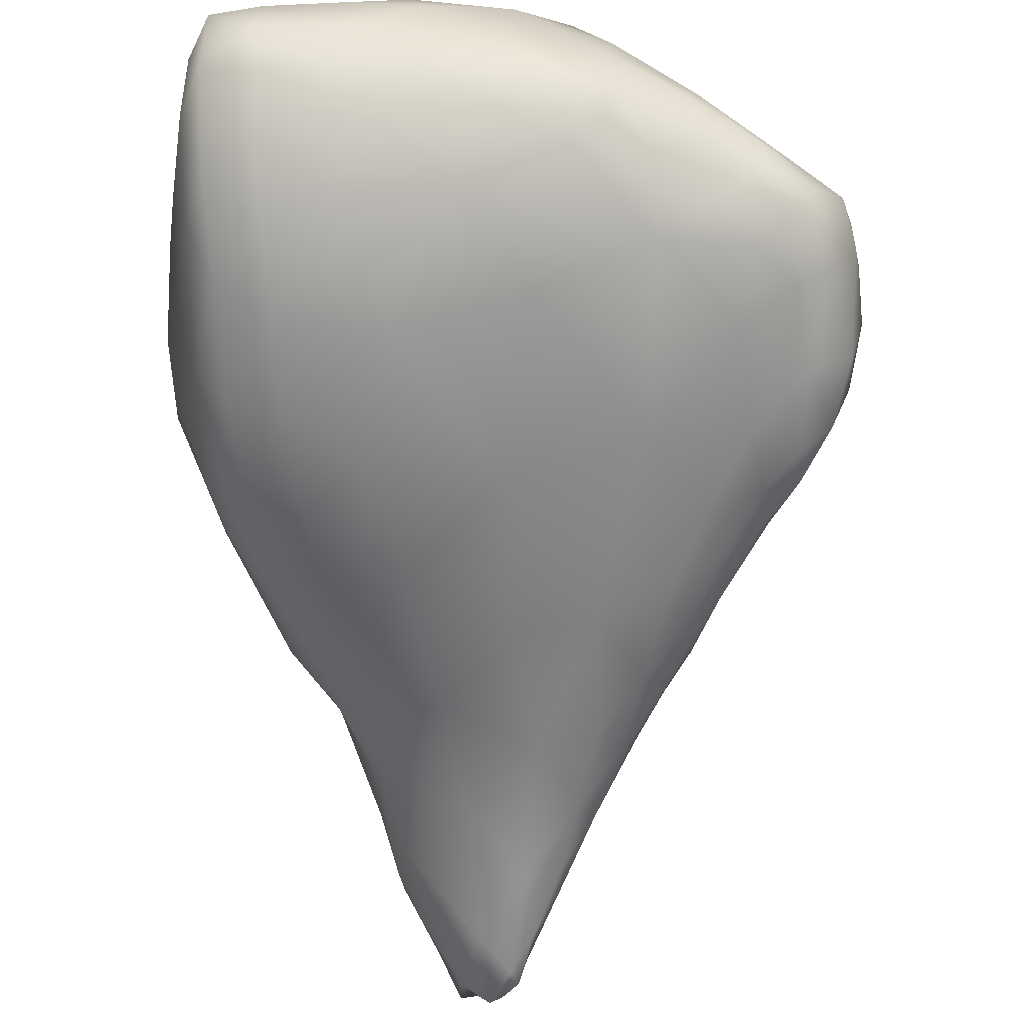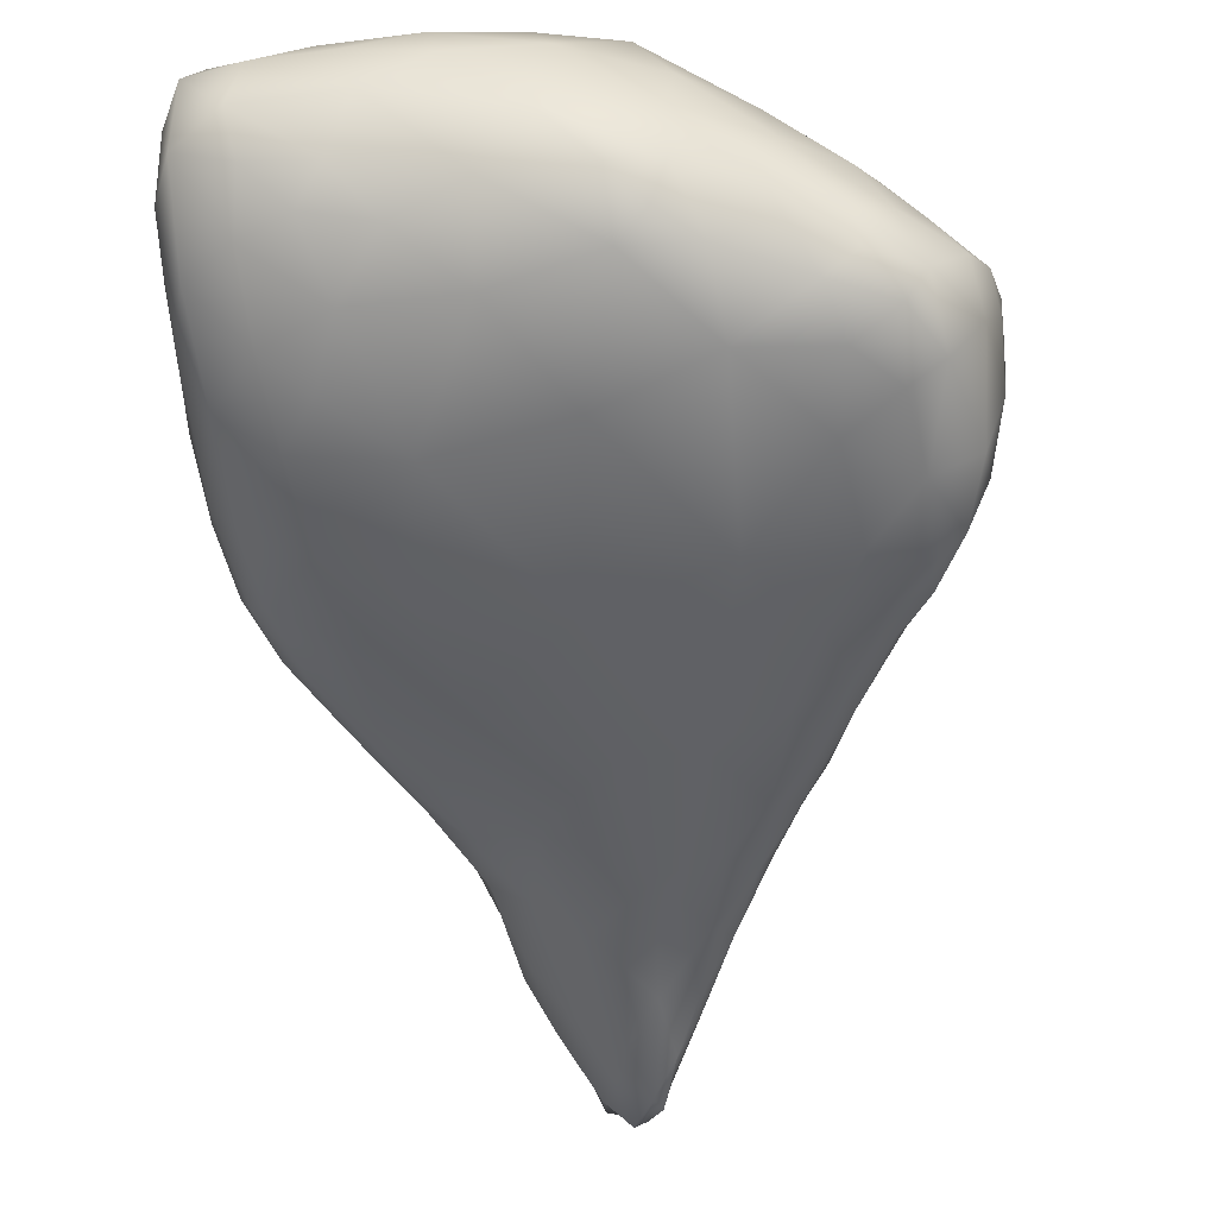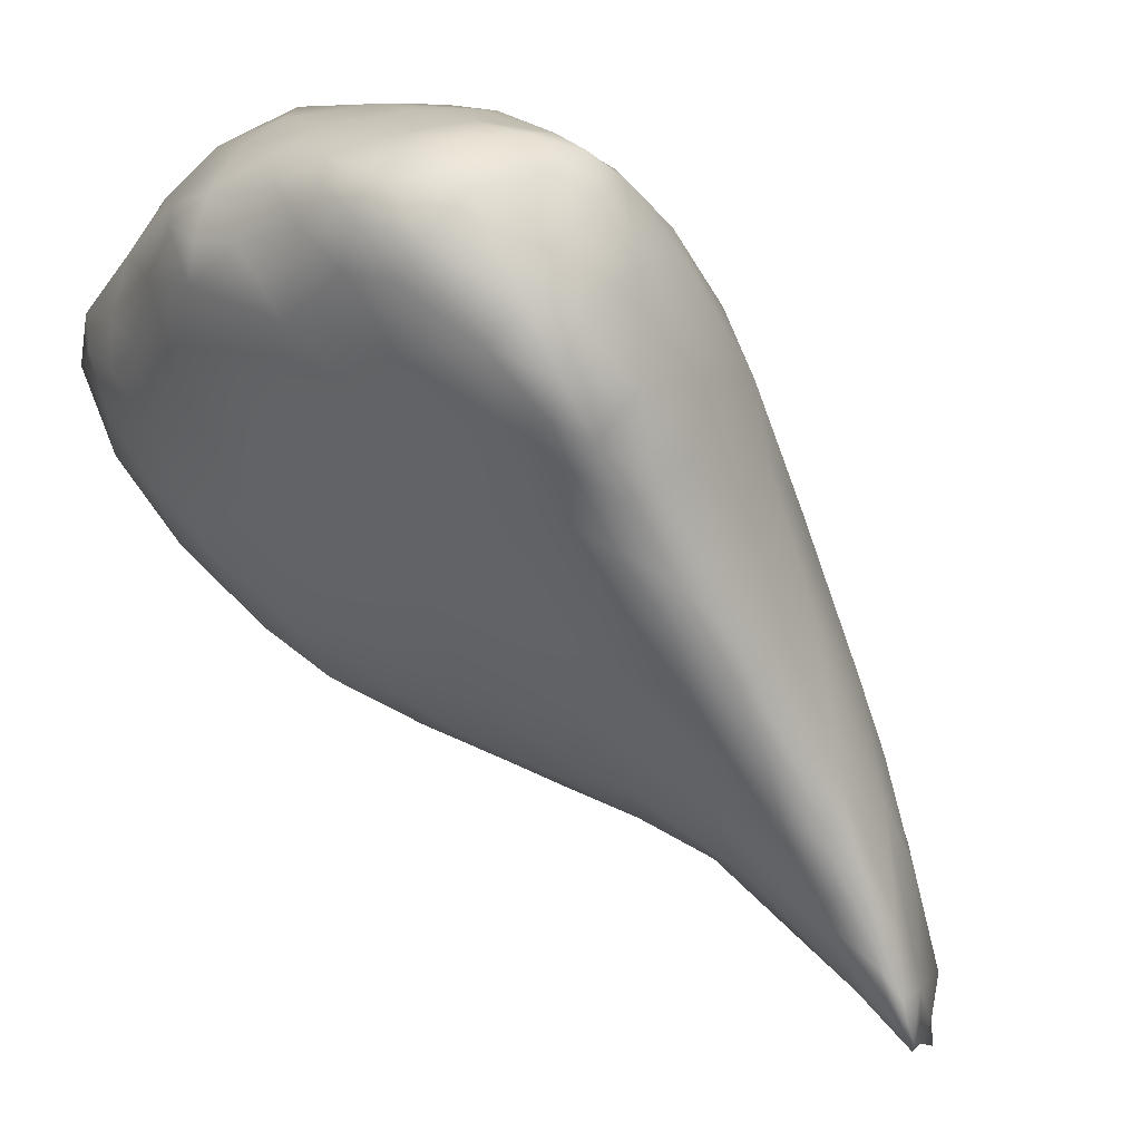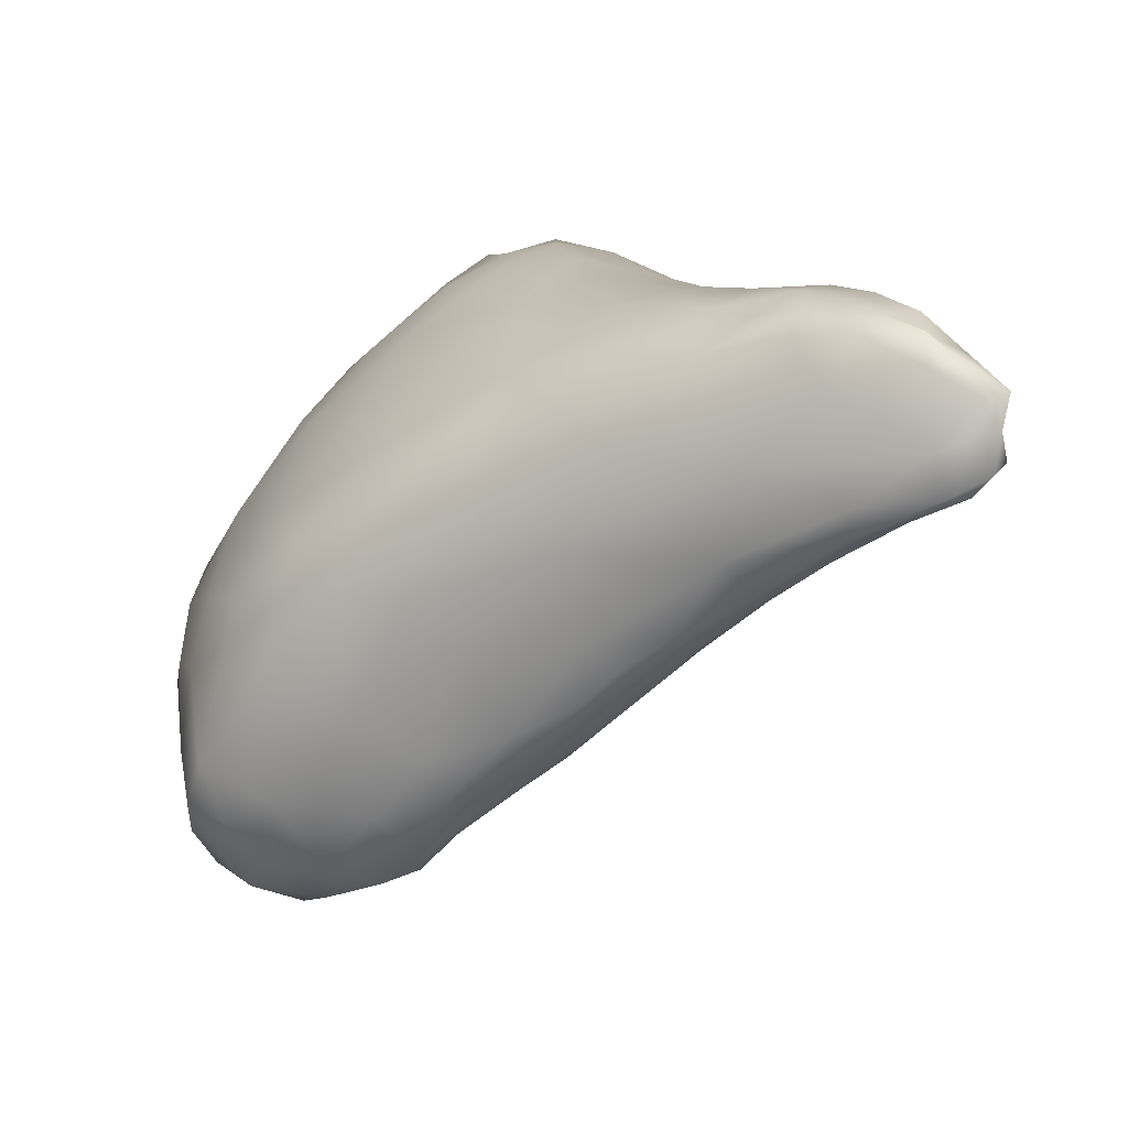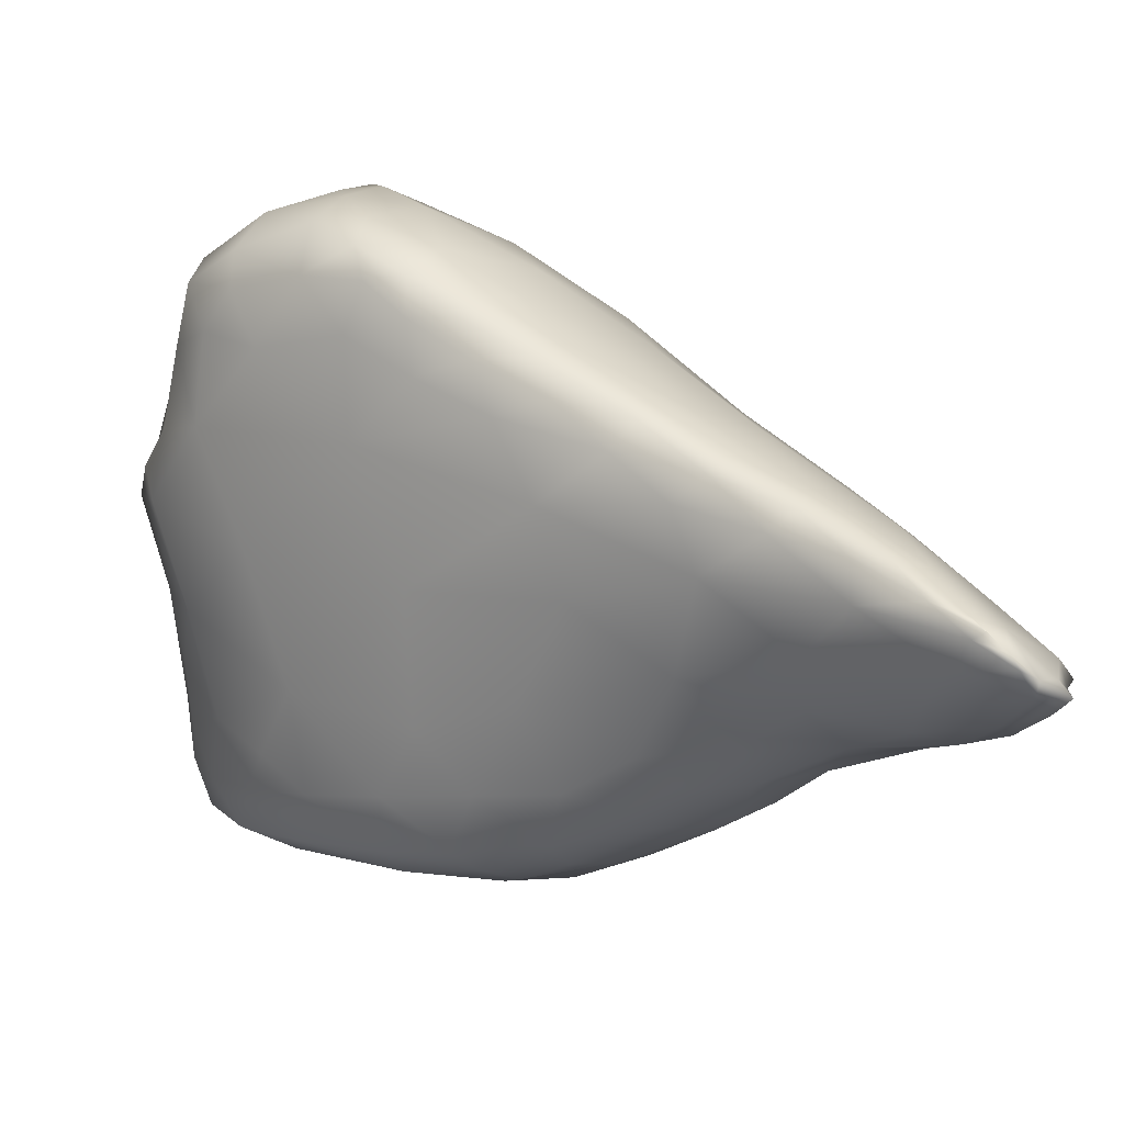
<metadata>
{"format":"obj","ext":"obj","renderer":"f3d","projection":"perspective","resolution":1024,"background":"white","views":[{"elev":-29.0,"azim":-176.7,"up":"+Y"},{"elev":-16.5,"azim":-169.2,"up":"+Y"},{"elev":-25.7,"azim":-113.5,"up":"+Y"},{"elev":52.1,"azim":-57.8,"up":"+Z"},{"elev":-76.8,"azim":-82.2,"up":"+Y"}]}
</metadata>
<code>
v 6794 5492 7313
v 6845 5456 7324
v 6781 5439 7316
v 6460 5411 7313
v 6454 5342 7336
v 6421 5375 7330
v 6579 5319 7359
v 6573 5413 7326
v 6654 5381 7335
v 6705 5437 7321
v 6408 5423 7338
v 6732 5394 7330
v 6789 5375 7344
v 6680 5505 7327
v 6528 5480 7333
v 6843 5533 7338
v 6614 5544 7348
v 6786 5549 7346
v 6369 5273 7408
v 6501 5234 7442
v 6706 5320 7371
v 6379 5351 7361
v 6845 5354 7370
v 6874 5430 7376
v 6341 5435 7376
v 6418 5487 7367
v 6868 5499 7370
v 6517 5555 7374
v 6702 5558 7355
v 6630 5580 7381
v 6843 5578 7410
v 6657 5211 7469
v 6784 5295 7396
v 6736 5260 7421
v 6287 5325 7395
v 6320 5384 7380
v 6412 5534 7412
v 6874 5544 7424
v 6734 5581 7390
v 6839 5259 7447
v 6219 5308 7421
v 6255 5355 7405
v 6871 5327 7433
v 6261 5393 7409
v 6323 5470 7424
v 6895 5396 7471
v 6896 5480 7480
v 6457 5583 7438
v 6544 5589 7416
v 6285 5214 7492
v 6269 5277 7433
v 6199 5346 7436
v 6665 5600 7425
v 6786 5600 7483
v 6386 5140 7581
v 6225 5250 7472
v 6778 5223 7467
v 6188 5277 7479
v 6157 5323 7513
v 6169 5380 7497
v 6231 5416 7465
v 6894 5550 7527
v 6348 5533 7495
v 6871 5569 7481
v 6558 5604 7477
v 6837 5177 7546
v 6876 5214 7561
v 6901 5312 7557
v 6268 5473 7496
v 6663 5608 7515
v 6275 5144 7593
v 6165 5221 7569
v 6155 5395 7569
v 6917 5404 7575
v 6437 5587 7519
v 6862 5580 7557
v 6538 5105 7617
v 6689 5114 7604
v 6771 5158 7553
v 6320 5097 7659
v 6215 5195 7552
v 6148 5286 7604
v 6208 5435 7535
v 6250 5480 7553
v 6363 5561 7565
v 6830 5128 7621
v 6147 5356 7594
v 6927 5316 7646
v 6294 5517 7592
v 6560 5605 7559
v 6908 5232 7667
v 6922 5479 7607
v 6914 5519 7644
v 6439 5585 7597
v 6723 5598 7586
v 6221 5137 7620
v 6187 5163 7617
v 6165 5216 7628
v 6149 5388 7627
v 6208 5444 7618
v 6363 5545 7640
v 6360 5041 7734
v 6764 5097 7656
v 6860 5139 7649
v 6883 5162 7690
v 6449 5013 7765
v 6221 5125 7667
v 6261 5113 7660
v 6149 5341 7641
v 6841 5576 7654
v 6890 5539 7672
v 6595 5590 7639
v 6662 5053 7716
v 6548 5006 7781
v 6205 5184 7702
v 6929 5276 7742
v 6936 5379 7679
v 6284 5498 7654
v 6462 5543 7703
v 6305 5067 7721
v 6265 5094 7712
v 6823 5087 7726
v 6172 5291 7686
v 6176 5388 7677
v 6940 5432 7711
v 6258 5456 7703
v 6342 5491 7722
v 6721 5572 7685
v 6599 5552 7720
v 6763 5059 7748
v 6254 5115 7740
v 6919 5477 7752
v 6857 5113 7747
v 6248 5236 7797
v 6936 5340 7757
v 6228 5340 7772
v 6256 5402 7764
v 6849 5519 7744
v 6720 5012 7830
v 6780 5042 7811
v 6311 5046 7789
v 6258 5143 7777
v 6875 5153 7798
v 6896 5487 7770
v 6552 5499 7794
v 6347 5016 7797
v 6399 4977 7845
v 6630 4964 7879
v 6813 5062 7836
v 6302 5075 7816
v 6309 5425 7796
v 6418 5444 7819
v 6712 5520 7766
v 6909 5259 7828
v 6319 5291 7883
v 6925 5379 7793
v 6305 5358 7842
v 6673 5441 7863
v 6790 5470 7822
v 6521 4923 7913
v 6758 5011 7876
v 6344 5017 7863
v 6320 5148 7868
v 6918 5408 7819
v 6879 5454 7804
v 6372 4984 7877
v 6895 5316 7868
v 6449 4939 7896
v 6711 4971 7931
v 6372 5029 7924
v 6812 5060 7925
v 6850 5142 7902
v 6883 5384 7855
v 6364 5381 7866
v 6812 5404 7871
v 6533 5421 7870
v 6750 5415 7878
v 6425 4929 7937
v 6375 4990 7908
v 6865 5215 7904
v 6341 5219 7905
v 6470 5344 7930
v 6666 4919 7998
v 6762 5006 7947
v 6385 5314 7917
v 6830 5326 7910
v 6591 5352 7938
v 6712 5318 7953
v 6604 4885 7999
v 6410 4949 7952
v 6807 5078 7967
v 6413 5079 7995
v 6809 5121 7979
v 6817 5223 7953
v 6421 5208 7988
v 6478 4884 7982
v 6543 4826 8051
v 6765 5256 7974
v 6460 4882 8016
v 6650 4828 8102
v 6717 4946 8039
v 6764 5028 8022
v 6744 5193 8020
v 6758 5125 8039
v 6464 5261 7989
v 6499 4834 8054
v 6601 4772 8126
v 6453 4929 8036
v 6686 4869 8096
v 6725 5244 8000
v 6563 5241 8022
v 6677 5199 8042
v 6500 4826 8088
v 6752 5062 8062
v 6489 5075 8082
v 6514 5158 8065
v 6490 5217 8016
v 6626 5150 8091
v 6566 4737 8146
v 6535 4776 8115
v 6702 4865 8143
v 6502 4941 8113
v 6516 4822 8127
v 6722 4930 8113
v 6722 4957 8144
v 6712 5133 8072
v 6557 4728 8159
v 6527 5007 8130
v 6708 5043 8127
v 6585 5136 8096
v 6676 5117 8098
v 6548 4751 8149
v 6593 4713 8183
v 6580 5037 8147
v 6646 5064 8138
v 6577 4718 8176
v 6629 4743 8199
v 6674 4813 8172
v 6699 4861 8189
v 6577 4901 8189
v 6707 4959 8180
v 6570 4775 8183
v 6699 4909 8204
v 6611 4953 8201
v 6679 4977 8187
v 6639 4961 8205
v 6636 5007 8170
v 6609 4728 8202
v 6632 4735 8231
v 6658 4790 8224
v 6683 4853 8224
v 6615 4810 8233
v 6628 4893 8223
v 6618 4756 8223
v 6642 4831 8248
v 6662 4889 8222
v 6638 4788 8234
v 6654 4830 8230
f 1 2 3
f 4 5 6
f 7 5 8
f 8 5 4
f 9 7 8
f 9 8 10
f 4 6 11
f 12 9 10
f 13 12 3
f 2 13 3
f 10 8 14
f 3 12 10
f 11 15 4
f 4 15 8
f 15 14 8
f 3 10 1
f 1 10 14
f 2 1 16
f 14 15 17
f 14 18 1
f 16 1 18
f 19 5 20
f 7 9 21
f 5 22 6
f 12 21 9
f 11 6 22
f 13 21 12
f 2 23 13
f 2 24 23
f 25 26 11
f 11 26 15
f 24 2 27
f 2 16 27
f 15 28 17
f 29 14 17
f 28 15 26
f 17 28 30
f 14 29 18
f 16 18 31
f 7 21 32
f 19 22 5
f 7 20 5
f 21 33 34
f 22 35 36
f 33 21 13
f 23 33 13
f 22 36 11
f 11 36 25
f 37 28 26
f 30 29 17
f 27 16 38
f 16 31 38
f 18 39 31
f 32 20 7
f 19 35 22
f 33 23 40
f 35 41 42
f 35 42 36
f 23 24 43
f 42 44 36
f 25 44 45
f 25 36 44
f 25 45 26
f 46 24 47
f 37 26 45
f 24 27 47
f 27 38 47
f 28 37 48
f 28 48 49
f 30 28 49
f 39 29 30
f 18 29 39
f 19 50 51
f 19 51 35
f 34 32 21
f 40 23 43
f 35 51 41
f 42 41 52
f 24 46 43
f 52 44 42
f 53 30 49
f 39 30 53
f 31 39 54
f 50 19 55
f 55 19 20
f 56 51 50
f 33 57 34
f 40 57 33
f 56 58 41
f 51 56 41
f 59 52 58
f 58 52 41
f 60 52 59
f 60 61 52
f 52 61 44
f 44 61 45
f 47 38 62
f 37 45 63
f 62 38 64
f 37 63 48
f 64 38 31
f 49 48 65
f 49 65 53
f 39 53 54
f 57 40 66
f 57 32 34
f 40 43 67
f 43 46 68
f 69 63 45
f 54 53 70
f 71 50 55
f 66 40 67
f 72 59 58
f 59 73 60
f 68 46 74
f 61 69 45
f 46 47 74
f 75 48 63
f 64 31 76
f 48 75 65
f 53 65 70
f 76 31 54
f 20 32 77
f 78 32 79
f 32 57 79
f 71 55 80
f 77 55 20
f 66 79 57
f 56 81 58
f 81 50 71
f 50 81 56
f 43 68 67
f 72 82 59
f 61 60 83
f 61 83 69
f 84 63 69
f 75 63 85
f 66 86 79
f 82 87 59
f 59 87 73
f 68 74 88
f 73 83 60
f 69 83 84
f 63 84 89
f 63 89 85
f 65 90 70
f 32 78 77
f 58 81 72
f 91 67 68
f 74 47 92
f 47 62 92
f 62 76 93
f 64 76 62
f 94 75 85
f 65 75 90
f 54 70 95
f 54 95 76
f 96 81 71
f 97 98 72
f 81 97 72
f 91 68 88
f 87 99 73
f 100 83 73
f 85 101 94
f 70 90 95
f 80 55 102
f 79 86 103
f 81 96 97
f 66 67 104
f 66 104 86
f 105 67 91
f 72 98 82
f 99 100 73
f 100 84 83
f 89 84 100
f 85 89 101
f 75 94 90
f 77 106 55
f 96 107 97
f 79 103 78
f 96 71 108
f 105 104 67
f 82 109 87
f 92 62 93
f 76 110 111
f 111 93 76
f 90 94 112
f 90 112 95
f 76 95 110
f 77 78 113
f 114 77 113
f 106 102 55
f 78 103 113
f 96 108 107
f 80 108 71
f 97 115 98
f 91 88 116
f 88 74 117
f 109 99 87
f 74 92 117
f 118 101 89
f 101 119 94
f 94 119 112
f 114 106 77
f 108 80 120
f 108 121 107
f 103 86 122
f 122 86 104
f 97 107 115
f 98 123 82
f 82 123 109
f 116 88 117
f 109 124 99
f 117 92 125
f 100 126 118
f 118 89 100
f 125 92 93
f 101 127 119
f 112 128 95
f 129 128 112
f 110 95 128
f 103 130 113
f 108 120 121
f 102 120 80
f 130 103 122
f 115 107 131
f 131 107 121
f 98 115 123
f 123 124 109
f 99 124 100
f 100 124 126
f 93 111 132
f 132 125 93
f 118 127 101
f 129 112 119
f 104 133 122
f 133 104 105
f 115 134 123
f 116 117 135
f 124 123 136
f 124 137 126
f 118 126 127
f 128 138 110
f 138 111 110
f 130 139 113
f 130 122 140
f 121 141 131
f 141 121 120
f 131 142 115
f 143 105 91
f 115 142 134
f 135 117 125
f 137 124 136
f 111 138 132
f 138 144 132
f 145 129 119
f 120 102 146
f 147 102 106
f 147 146 102
f 114 113 148
f 120 146 141
f 149 140 122
f 131 141 150
f 122 133 149
f 133 105 143
f 143 91 116
f 123 134 136
f 126 137 151
f 126 151 127
f 127 152 119
f 129 145 153
f 153 138 128
f 128 129 153
f 130 140 139
f 143 116 154
f 116 135 154
f 155 136 134
f 135 125 156
f 136 157 137
f 125 132 156
f 152 127 151
f 152 145 119
f 158 153 145
f 158 159 153
f 138 153 159
f 106 114 160
f 148 160 114
f 139 148 113
f 139 140 161
f 141 162 150
f 143 149 133
f 150 142 131
f 150 163 142
f 156 154 135
f 164 156 132
f 132 165 164
f 132 144 165
f 165 138 159
f 144 138 165
f 166 146 147
f 166 141 146
f 162 141 166
f 140 149 161
f 163 134 142
f 154 156 167
f 157 136 155
f 164 167 156
f 137 157 151
f 106 160 168
f 168 147 106
f 148 139 169
f 162 170 150
f 163 150 170
f 149 143 171
f 171 143 172
f 172 143 154
f 167 164 173
f 157 174 151
f 173 165 175
f 173 164 165
f 152 176 145
f 145 176 158
f 175 165 159
f 159 158 177
f 147 178 166
f 147 168 178
f 166 179 162
f 139 161 169
f 172 154 180
f 163 181 134
f 155 134 181
f 180 154 167
f 174 182 152
f 182 176 152
f 174 152 151
f 177 175 159
f 148 169 183
f 184 161 149
f 162 179 170
f 149 171 184
f 157 155 185
f 167 173 186
f 174 157 185
f 186 173 175
f 176 187 158
f 158 188 177
f 187 188 158
f 148 189 160
f 189 148 183
f 178 190 166
f 166 190 179
f 169 161 184
f 191 171 172
f 170 192 163
f 193 172 180
f 163 192 181
f 194 193 180
f 155 181 195
f 180 167 194
f 194 167 186
f 185 155 195
f 188 186 175
f 182 174 185
f 175 177 188
f 160 196 168
f 197 196 160
f 197 160 189
f 168 196 178
f 190 170 179
f 195 181 192
f 194 186 198
f 186 188 198
f 187 176 182
f 178 196 199
f 178 199 190
f 189 183 200
f 183 169 201
f 169 184 201
f 202 184 171
f 191 202 171
f 193 191 172
f 194 203 204
f 204 193 194
f 198 203 194
f 205 185 195
f 182 185 205
f 206 199 196
f 197 189 207
f 207 189 200
f 199 208 190
f 200 183 209
f 209 183 201
f 192 170 208
f 203 198 210
f 205 211 182
f 182 211 187
f 187 211 188
f 211 212 188
f 210 188 212
f 198 188 210
f 197 206 196
f 213 199 206
f 199 213 208
f 190 208 170
f 202 201 184
f 191 193 202
f 202 193 214
f 214 193 204
f 195 192 215
f 216 195 215
f 217 205 195
f 211 218 212
f 211 205 217
f 219 197 207
f 197 220 206
f 209 201 221
f 222 192 208
f 215 192 222
f 203 210 212
f 216 217 195
f 206 220 213
f 219 220 197
f 208 213 223
f 221 201 224
f 224 201 202
f 214 225 202
f 204 203 226
f 226 203 212
f 211 217 216
f 227 220 219
f 223 222 208
f 224 202 225
f 215 222 228
f 214 204 229
f 229 204 226
f 230 211 216
f 211 230 218
f 212 231 226
f 212 218 231
f 220 227 232
f 220 232 213
f 219 207 233
f 232 223 213
f 214 229 225
f 228 234 215
f 216 215 234
f 230 216 234
f 229 226 231
f 235 218 230
f 231 218 235
f 227 219 236
f 207 200 237
f 207 237 233
f 237 200 238
f 238 200 209
f 221 238 209
f 239 221 224
f 222 240 228
f 229 241 225
f 234 228 240
f 229 231 235
f 235 230 234
f 227 236 232
f 236 219 233
f 223 232 242
f 222 223 242
f 240 222 242
f 239 224 225
f 243 225 241
f 244 234 240
f 229 235 245
f 241 229 245
f 234 246 247
f 244 246 234
f 247 235 234
f 232 236 242
f 236 233 248
f 248 233 237
f 238 221 239
f 239 225 243
f 245 235 247
f 236 248 242
f 237 249 248
f 250 237 238
f 238 239 250
f 251 250 239
f 240 242 252
f 253 240 252
f 253 244 240
f 243 241 245
f 246 244 253
f 245 247 246
f 242 248 254
f 254 248 249
f 252 242 254
f 249 237 250
f 243 251 239
f 252 255 253
f 251 243 256
f 243 245 256
f 256 246 253
f 245 246 256
f 249 257 254
f 252 254 257
f 250 257 249
f 250 258 257
f 257 255 252
f 258 255 257
f 250 251 258
f 258 256 255
f 258 251 256
f 256 253 255

</code>
